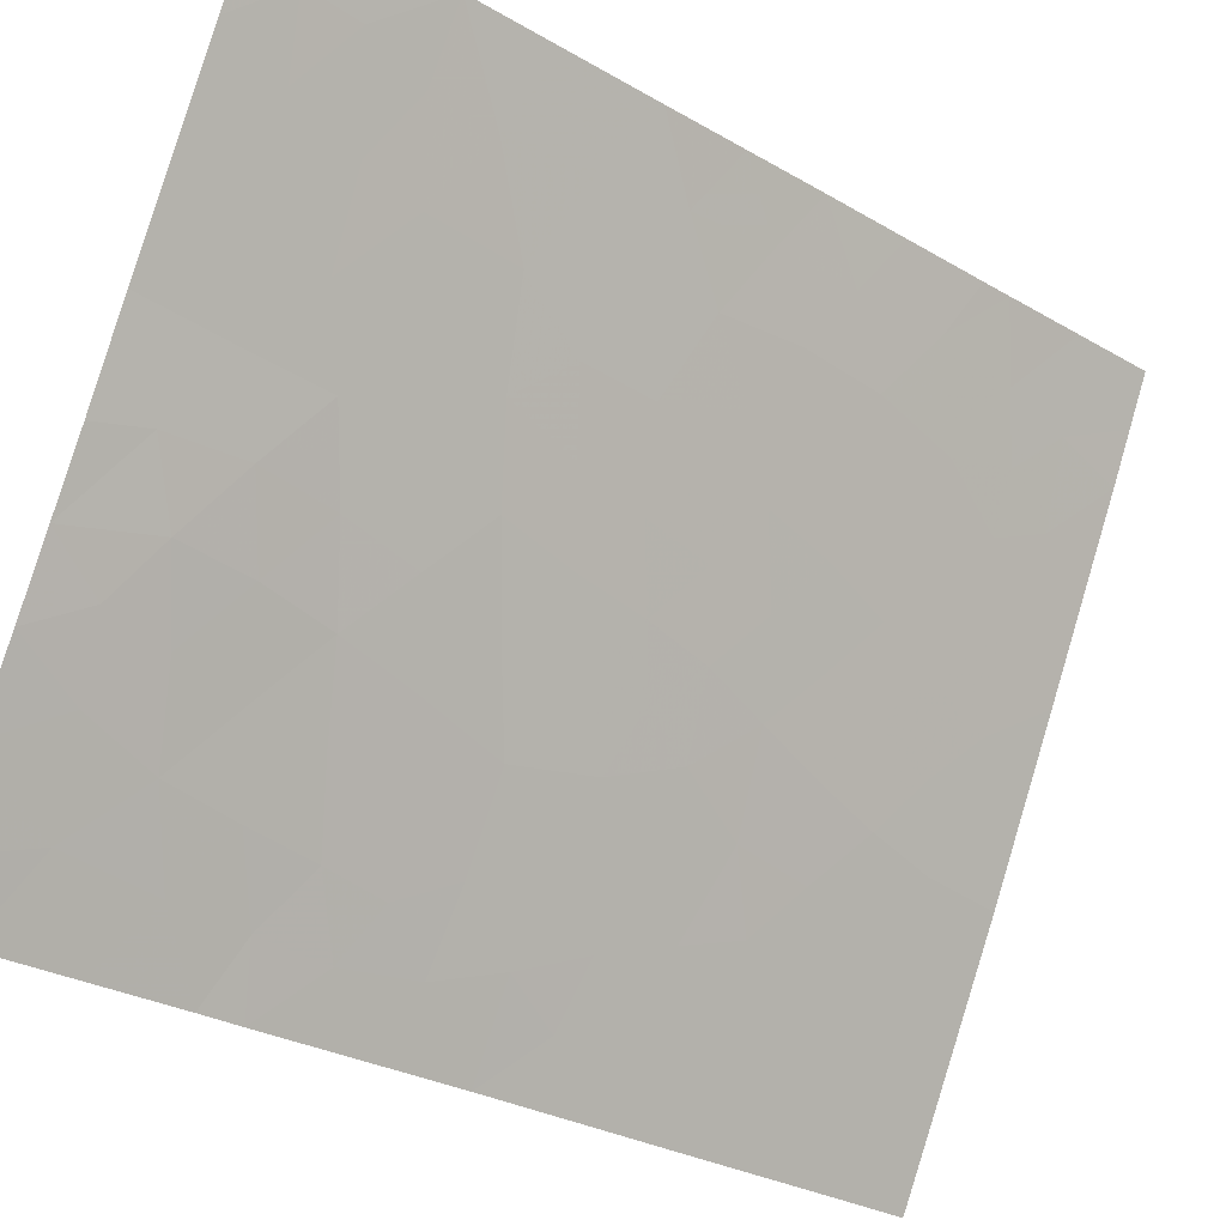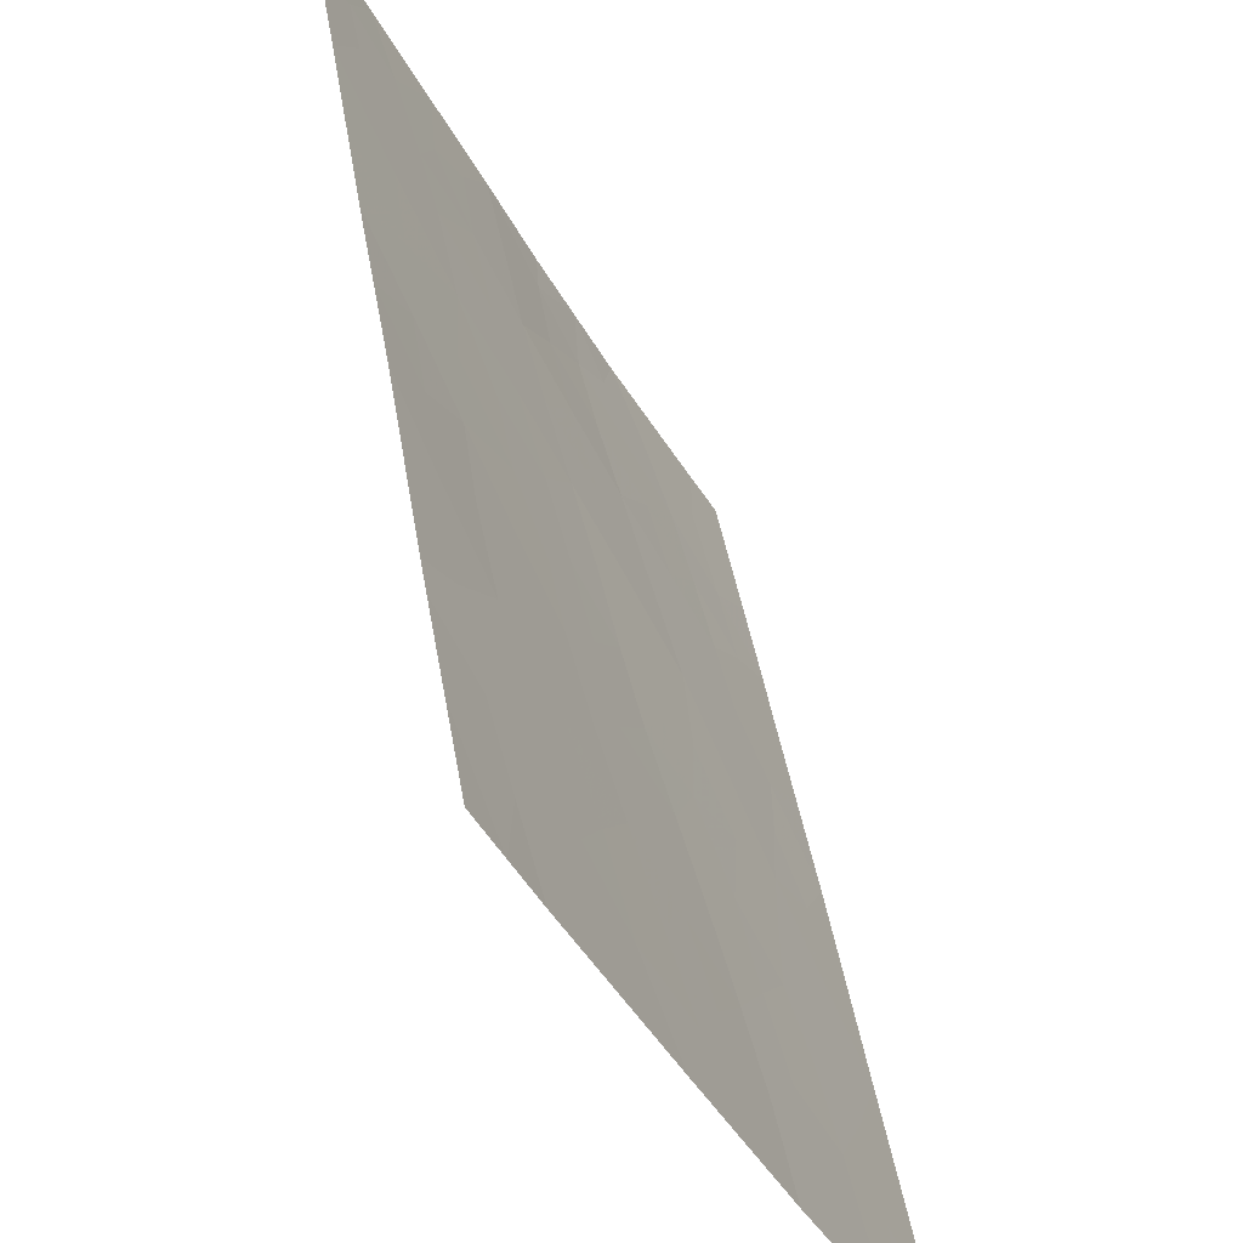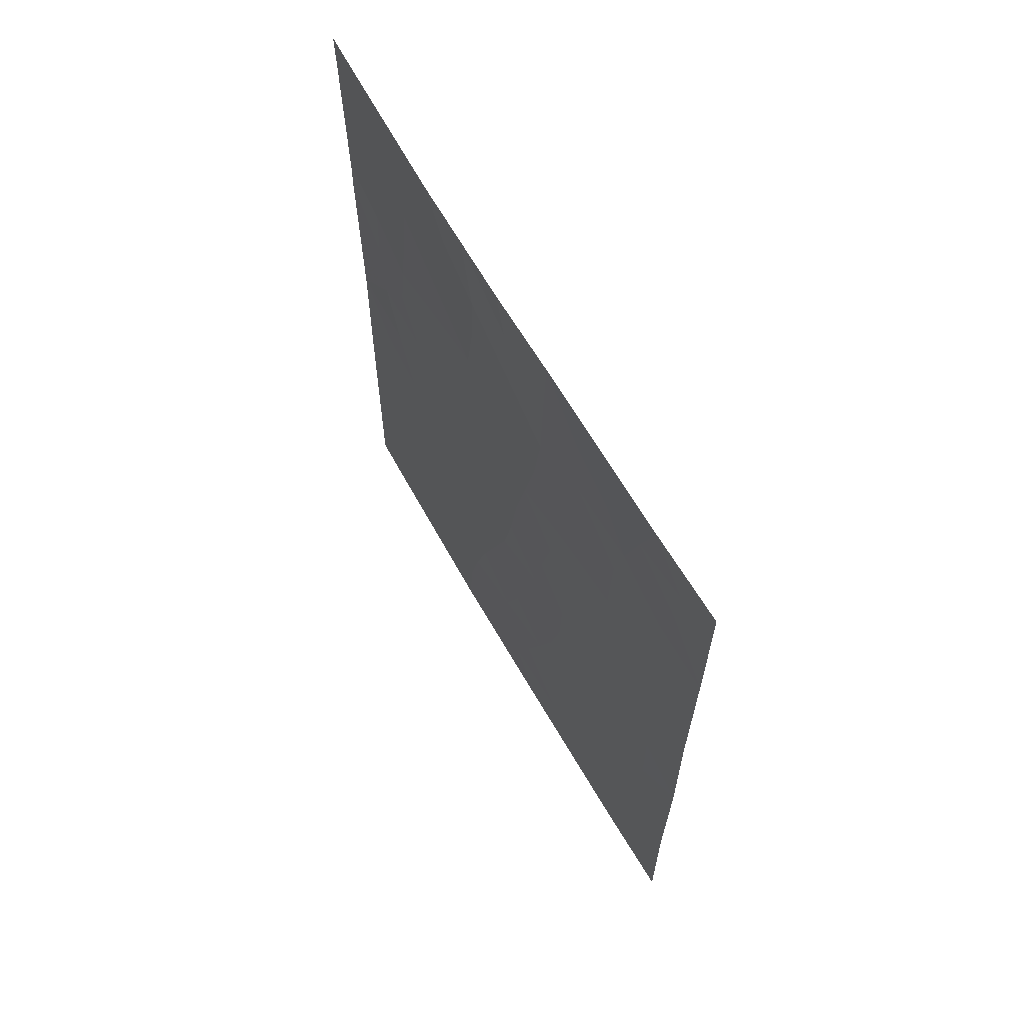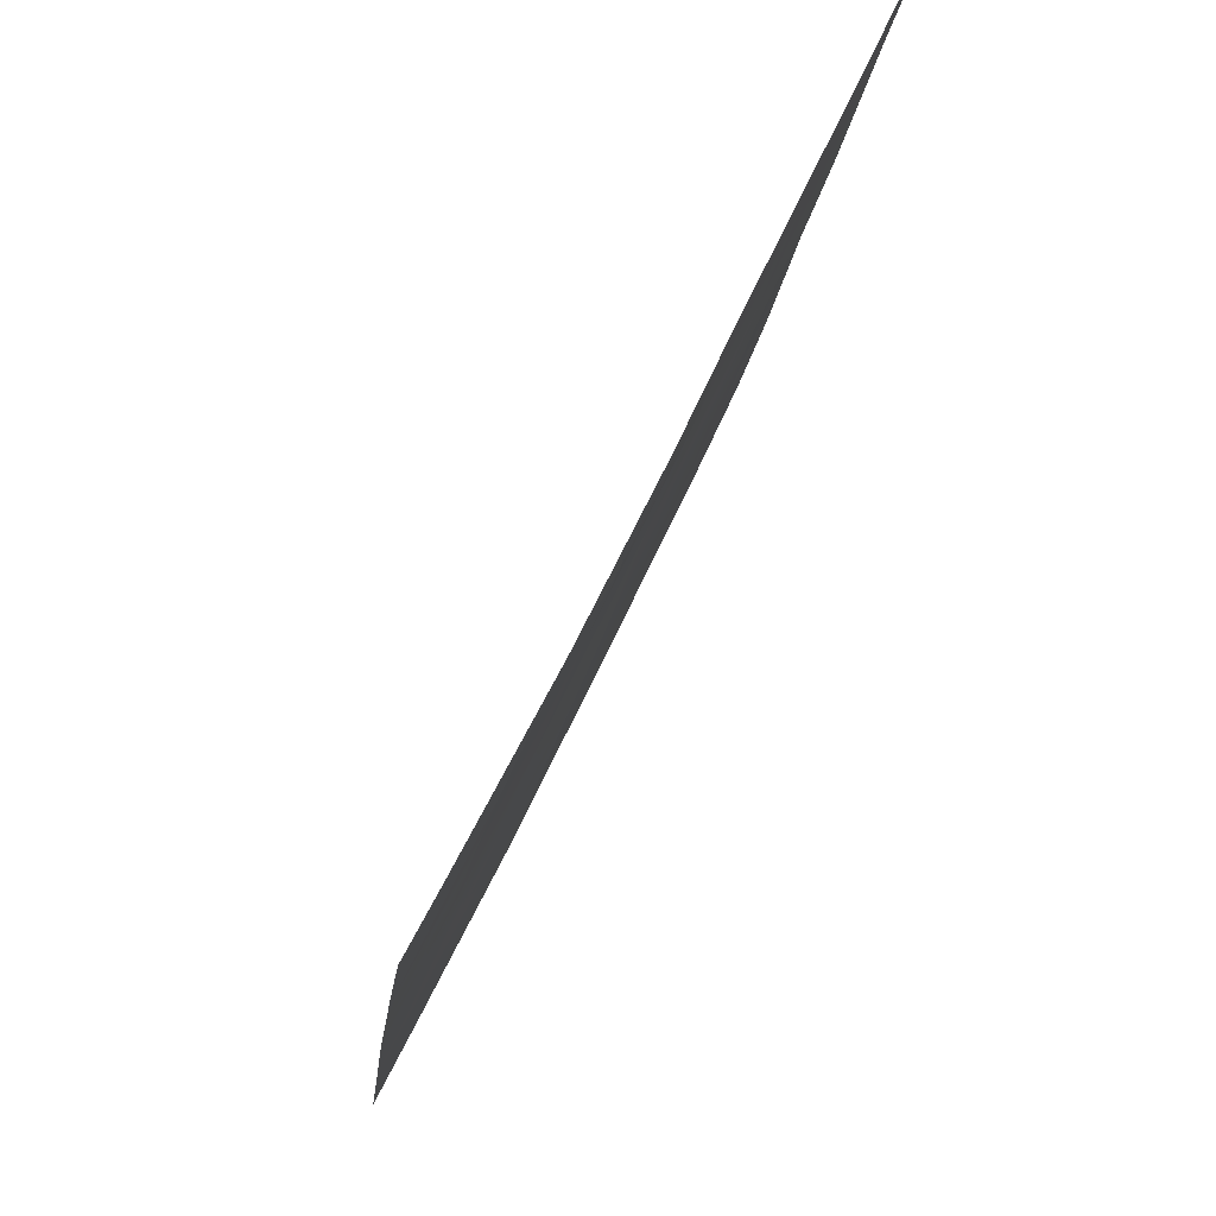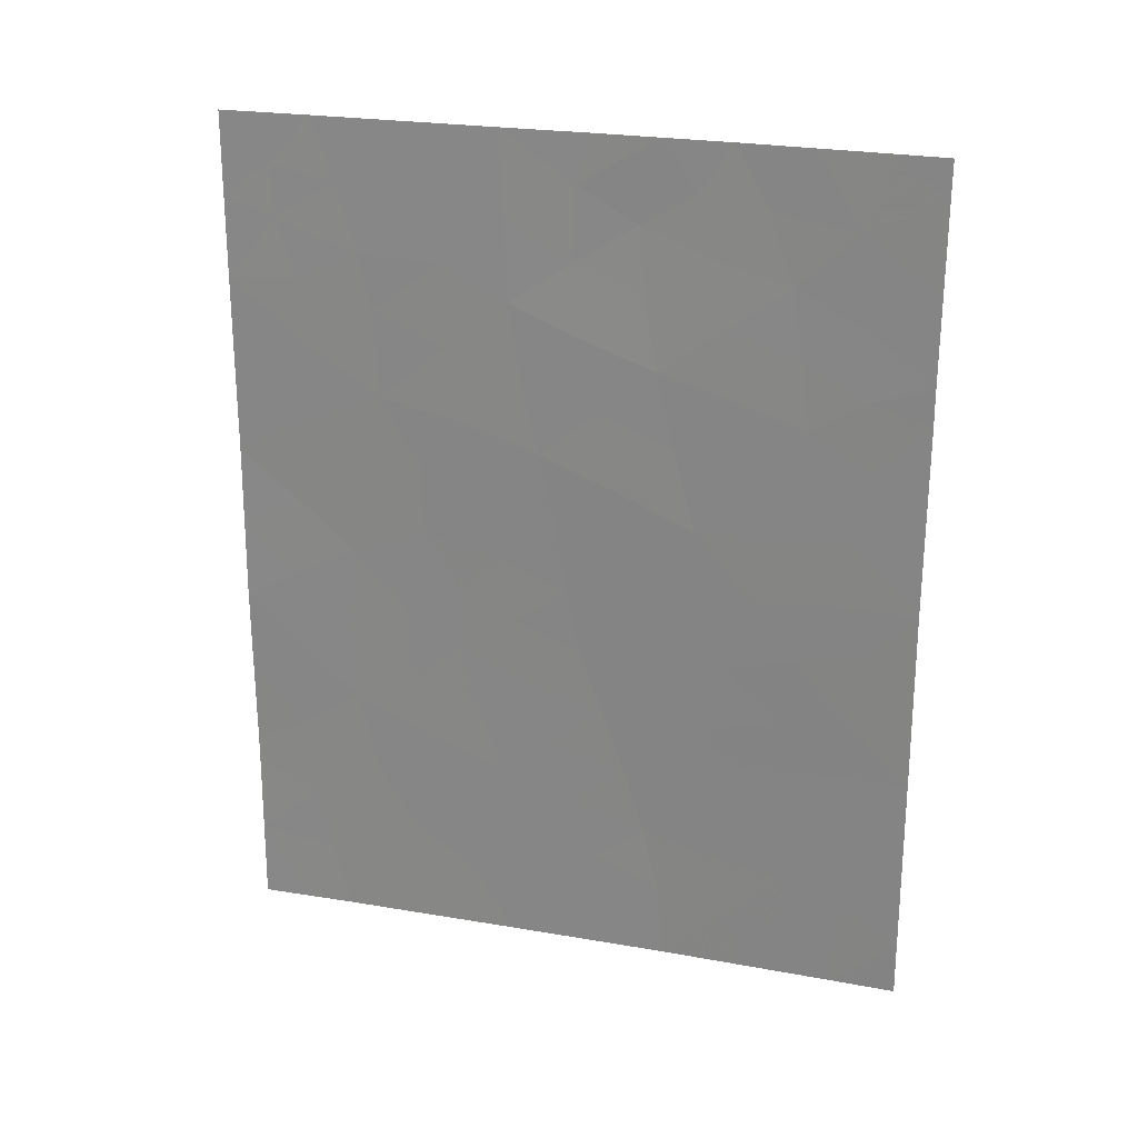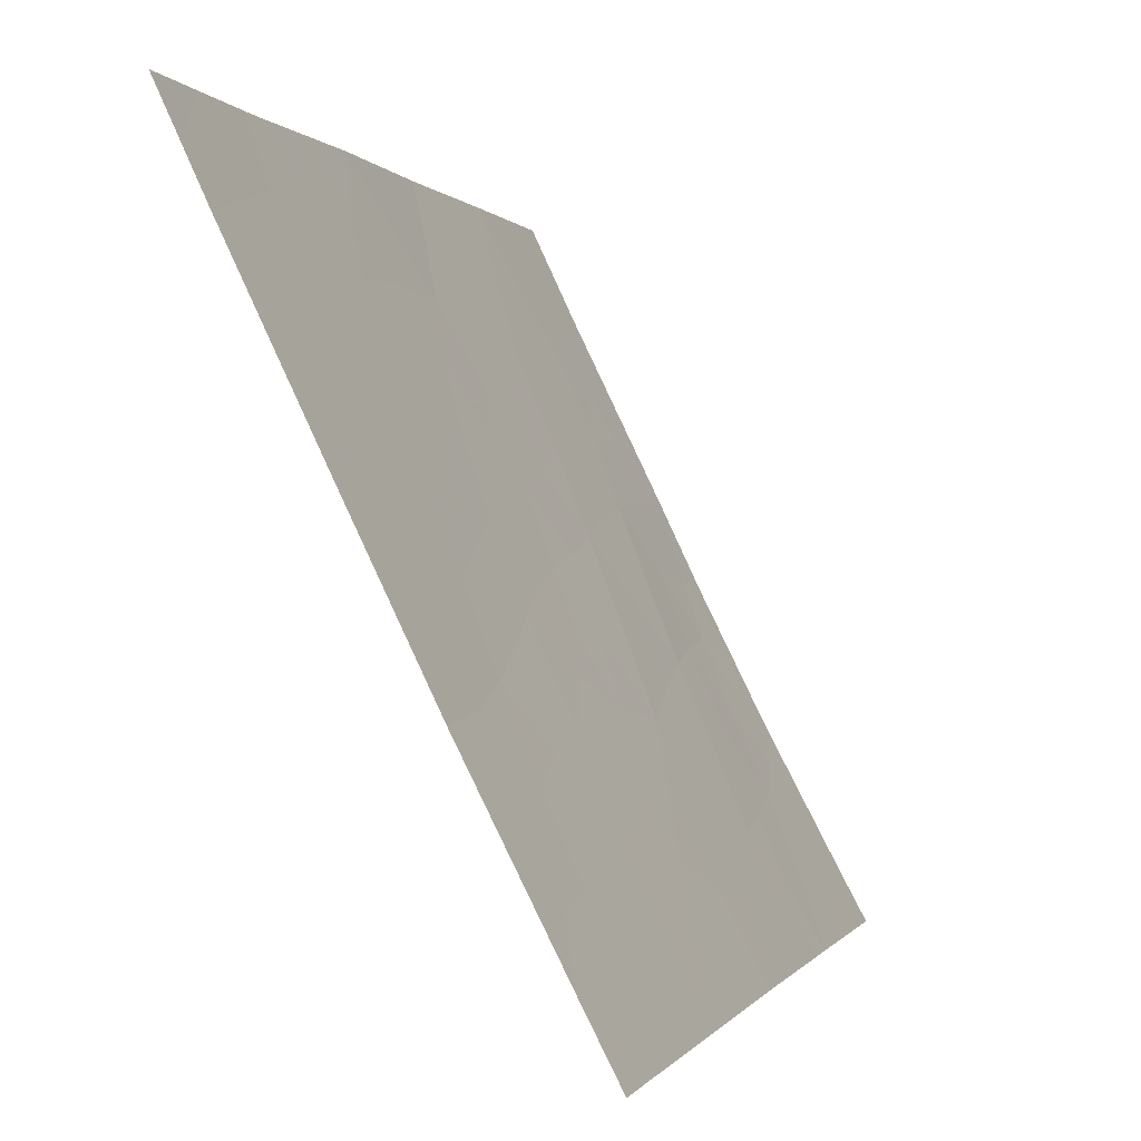
<metadata>
{"format":"obj","ext":"obj","renderer":"f3d","projection":"perspective","resolution":1024,"background":"white","views":[{"elev":-28.3,"azim":-131.5,"up":"+Z"},{"elev":44.7,"azim":-9.3,"up":"+Z"},{"elev":65.1,"azim":-55.9,"up":"+Y"},{"elev":-14.2,"azim":174.8,"up":"+Z"},{"elev":24.2,"azim":80.0,"up":"+Y"},{"elev":0.1,"azim":15.3,"up":"+Z"}]}
</metadata>
<code>
v 93 43 69.23
v 93.69 43.87 67.74
v 96.53 46.32 62.03
v 95.16 50 64.65
v 94.69 38 65.69
v 94.95 38.87 65.15
v 96.23 41.22 62.58
v 95.28 41.84 64.47
v 97.26 46.55 60.61
v 92.99 40.66 69.22
v 94.63 40.67 65.79
v 92.98 45.22 69.21
v 94.64 50 65.75
v 94 48.85 67.1
v 96.47 39.54 62.09
v 97.25 41.34 60.6
v 93 38 69.23
v 92.99 40.25 69.22
v 93.58 38 67.99
v 97.25 49.45 60.6
v 96.93 50 61.17
v 97.25 50 60.59
v 93.53 50 68.04
v 96.8 38 61.43
v 97.24 38 60.58
v 97.25 38.78 60.59
v 94.89 45.62 65.29
v 95.98 50 62.98
v 96.87 44.82 61.38
v 95.7 38 63.61
v 92.99 47.73 69.21
v 92.98 50 69.21
v 94.06 39.52 66.98
v 97.26 47.09 60.61
v 95.05 43.62 64.94
v 97.26 43.91 60.62
v 95.55 40 63.91
v 94.16 44.27 66.76
v 95.6 46.93 63.84
v 95.45 48.86 64.06
v 93.69 41.59 67.75
v 94.38 42.57 66.31
v 96.38 48.21 62.26
v 96.53 43 62.03
v 94.7 47.69 65.65
v 93.9 46.2 67.31
v 95.87 44.72 63.32
v 92.99 44.11 69.22
v 93.34 44.57 68.46
v 93.32 43.43 68.52
v 93.4 45.74 68.34
v 93.76 45 67.59
v 97.26 45.23 60.61
v 96.92 45.84 61.28
v 96.59 45.49 61.91
v 96.89 46.79 61.33
v 94.15 45.28 66.8
v 94.42 45.96 66.24
v 94.55 44.97 65.97
v 93 39.13 69.23
v 93.29 38 68.61
v 93.66 49.14 67.79
v 94.08 50 66.89
v 94.31 49.22 66.43
v 95.57 50 63.82
v 95.79 49.3 63.37
v 95.08 49.32 64.81
v 95.19 38 64.65
v 95.34 38.68 64.34
v 93.79 48.2 67.53
v 93.29 48.6 68.56
v 96.87 40.38 61.34
v 97.25 40.06 60.59
v 96.87 39.23 61.32
v 92.99 48.87 69.21
v 93.3 40.99 68.56
v 93.93 38.81 67.26
v 93.38 39.88 68.41
v 92.99 46.48 69.21
v 93.44 46.91 68.28
v 94.42 38.98 66.23
v 94.13 38 66.84
v 96.77 48.98 61.51
v 97.25 48.27 60.6
v 96.85 47.76 61.38
v 96.25 38 62.52
v 96.11 38.82 62.81
v 96.52 38.71 61.99
v 96.06 42.79 62.93
v 96.36 42.05 62.34
v 94.68 48.79 65.69
v 95.07 48.29 64.86
v 97.26 42.63 60.61
v 96.84 42.25 61.41
v 96.92 43.18 61.27
v 96.2 45.65 62.68
v 96.4 44.73 62.28
v 94.28 48.14 66.52
v 94.64 44.01 65.77
v 94.99 44.6 65.08
v 96.46 47.25 62.13
v 95.9 40.65 63.22
v 95.42 40.92 64.17
v 95.83 41.7 63.37
v 96.71 43.91 61.67
v 96.23 43.8 62.62
v 95.5 47.89 63.99
v 95.88 48.5 63.22
v 95.99 47.58 63.05
v 93.81 40.41 67.51
v 95.65 39.09 63.7
v 96.01 39.74 62.99
v 95.23 39.47 64.56
v 94.79 39.77 65.48
v 95.1 40.33 64.83
v 92.99 41.83 69.22
v 93.32 42.26 68.54
v 94.02 43.17 67.05
v 94.36 43.44 66.34
v 94.72 43.07 65.61
v 95.14 47.29 64.77
v 94.03 42.1 67.02
v 94.48 41.61 66.1
v 94.15 41.08 66.79
v 93.87 47.43 67.36
v 95.13 42.72 64.76
v 94.81 42.14 65.42
v 96.21 49.16 62.56
v 96.46 50 62.08
v 95.59 42.61 63.86
v 95.4 43.29 64.24
v 93.65 42.73 67.82
v 95.72 45.89 63.62
v 96.08 46.63 62.9
v 95.77 43.57 63.51
v 94.32 40.08 66.43
v 94.95 41.22 65.14
v 94.32 47 66.44
v 94.78 46.65 65.51
v 95.36 45.2 64.35
v 95.42 44.16 64.22
v 95.24 46.27 64.57
v 93.47 38.95 68.21
v 93.72 39.55 67.68
v 93.27 49.33 68.59
v 96.39 40.51 62.26
v 96.66 41.31 61.75
v 93.42 47.77 68.31
f 48 49 50
f 51 52 49
f 53 29 54
f 55 3 54
f 57 58 59
f 60 143 61
f 20 21 22
f 25 24 26
f 65 66 40
f 30 68 69
f 62 70 71
f 72 73 74
f 31 75 71
f 79 80 51
f 84 85 83
f 86 87 88
f 15 74 88
f 89 90 104
f 91 67 92
f 93 94 95
f 96 55 97
f 91 98 64
f 99 59 100
f 85 56 101
f 102 103 104
f 105 106 97
f 107 108 109
f 78 76 110
f 87 111 112
f 102 146 112
f 111 69 113
f 114 115 113
f 116 117 76
f 118 38 119
f 99 120 119
f 107 121 92
f 122 123 124
f 31 148 80
f 120 126 127
f 83 128 129
f 128 108 66
f 130 126 131
f 36 105 29
f 122 132 118
f 133 134 96
f 52 57 38
f 135 106 89
f 109 101 134
f 81 136 114
f 90 94 147
f 137 103 115
f 117 50 132
f 138 139 58
f 140 141 100
f 138 125 98
f 127 137 123
f 133 140 142
f 135 131 141
f 110 124 136
f 142 139 121
f 1 48 50
f 48 12 49
f 50 49 2
f 12 51 49
f 51 46 52
f 49 52 2
f 9 53 54
f 53 36 29
f 29 55 54
f 54 3 56
f 54 56 9
f 38 57 59
f 57 46 58
f 59 58 27
f 17 60 61
f 60 18 78
f 61 143 19
f 62 23 63
f 4 65 67
f 65 28 66
f 67 65 40
f 68 6 69
f 6 68 5
f 23 62 145
f 62 14 70
f 15 72 74
f 74 73 26
f 32 145 75
f 18 10 76
f 78 144 143
f 77 19 143
f 12 79 51
f 79 31 80
f 51 80 46
f 19 77 82
f 82 77 81
f 82 81 5
f 20 83 21
f 20 84 83
f 84 34 85
f 83 85 43
f 24 86 88
f 86 30 87
f 88 87 15
f 74 24 88
f 24 74 26
f 130 89 104
f 89 44 90
f 104 90 7
f 45 91 92
f 91 13 67
f 92 67 40
f 36 93 95
f 93 16 94
f 95 94 44
f 47 96 97
f 96 3 55
f 97 55 29
f 13 91 64
f 91 45 98
f 64 98 14
f 35 99 100
f 99 38 59
f 100 59 27
f 43 85 101
f 85 34 56
f 101 56 3
f 7 102 104
f 102 37 103
f 104 103 8
f 29 105 97
f 105 44 106
f 97 106 47
f 34 9 56
f 39 107 109
f 107 40 108
f 109 108 43
f 33 144 110
f 78 18 76
f 110 76 41
f 15 87 112
f 87 30 111
f 112 111 37
f 37 102 112
f 102 7 146
f 112 146 15
f 72 15 146
f 7 147 146
f 37 111 113
f 111 30 69
f 113 69 6
f 6 114 113
f 114 11 115
f 113 115 37
f 10 116 76
f 116 1 117
f 76 117 41
f 42 118 119
f 118 2 38
f 38 99 119
f 99 35 120
f 119 120 42
f 40 107 92
f 107 39 121
f 92 121 45
f 41 122 124
f 122 42 123
f 124 123 11
f 80 125 46
f 42 120 127
f 120 35 126
f 127 126 8
f 21 83 129
f 83 43 128
f 129 128 28
f 28 128 66
f 128 43 108
f 66 108 40
f 130 8 126
f 131 126 35
f 36 95 105
f 95 44 105
f 42 122 118
f 122 41 132
f 118 132 2
f 47 133 96
f 133 39 134
f 96 134 3
f 2 52 38
f 52 46 57
f 130 135 89
f 135 47 106
f 89 106 44
f 39 109 134
f 109 43 101
f 134 101 3
f 6 81 114
f 81 33 136
f 114 136 11
f 90 44 94
f 147 94 16
f 11 137 115
f 137 8 103
f 115 103 37
f 41 117 132
f 117 1 50
f 132 50 2
f 4 67 13
f 46 138 58
f 138 45 139
f 58 139 27
f 27 140 100
f 140 47 141
f 100 141 35
f 45 138 98
f 138 46 125
f 42 127 123
f 127 8 137
f 123 137 11
f 39 133 142
f 133 47 140
f 142 140 27
f 47 135 141
f 135 130 131
f 141 131 35
f 33 110 136
f 110 41 124
f 136 124 11
f 130 104 8
f 39 142 121
f 142 27 139
f 121 139 45
f 60 78 143
f 81 6 5
f 71 70 148
f 33 77 144
f 143 144 77
f 144 78 110
f 145 62 71
f 145 71 75
f 23 145 32
f 64 63 13
f 147 16 72
f 14 62 63
f 77 33 81
f 146 147 72
f 147 7 90
f 64 14 63
f 72 16 73
f 98 125 70
f 148 125 80
f 125 148 70
f 71 148 31
f 98 70 14

</code>
